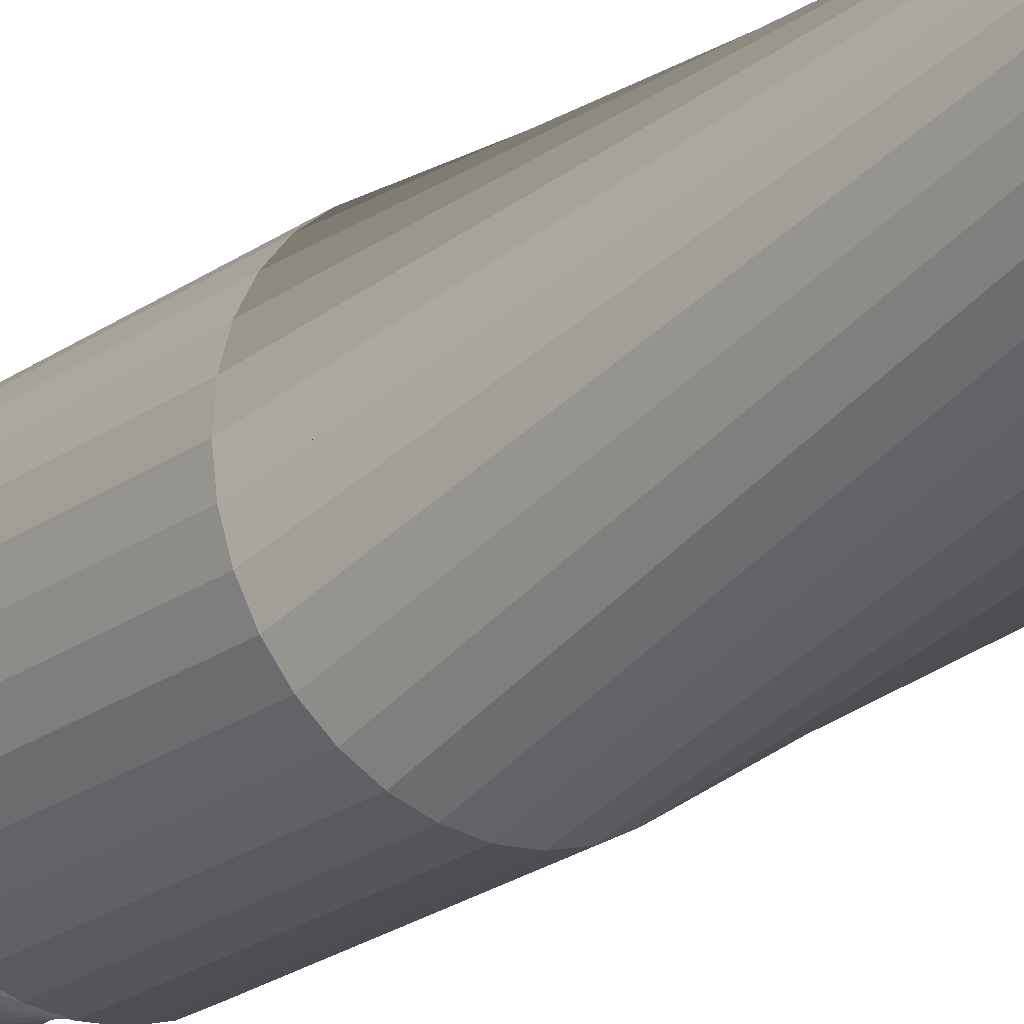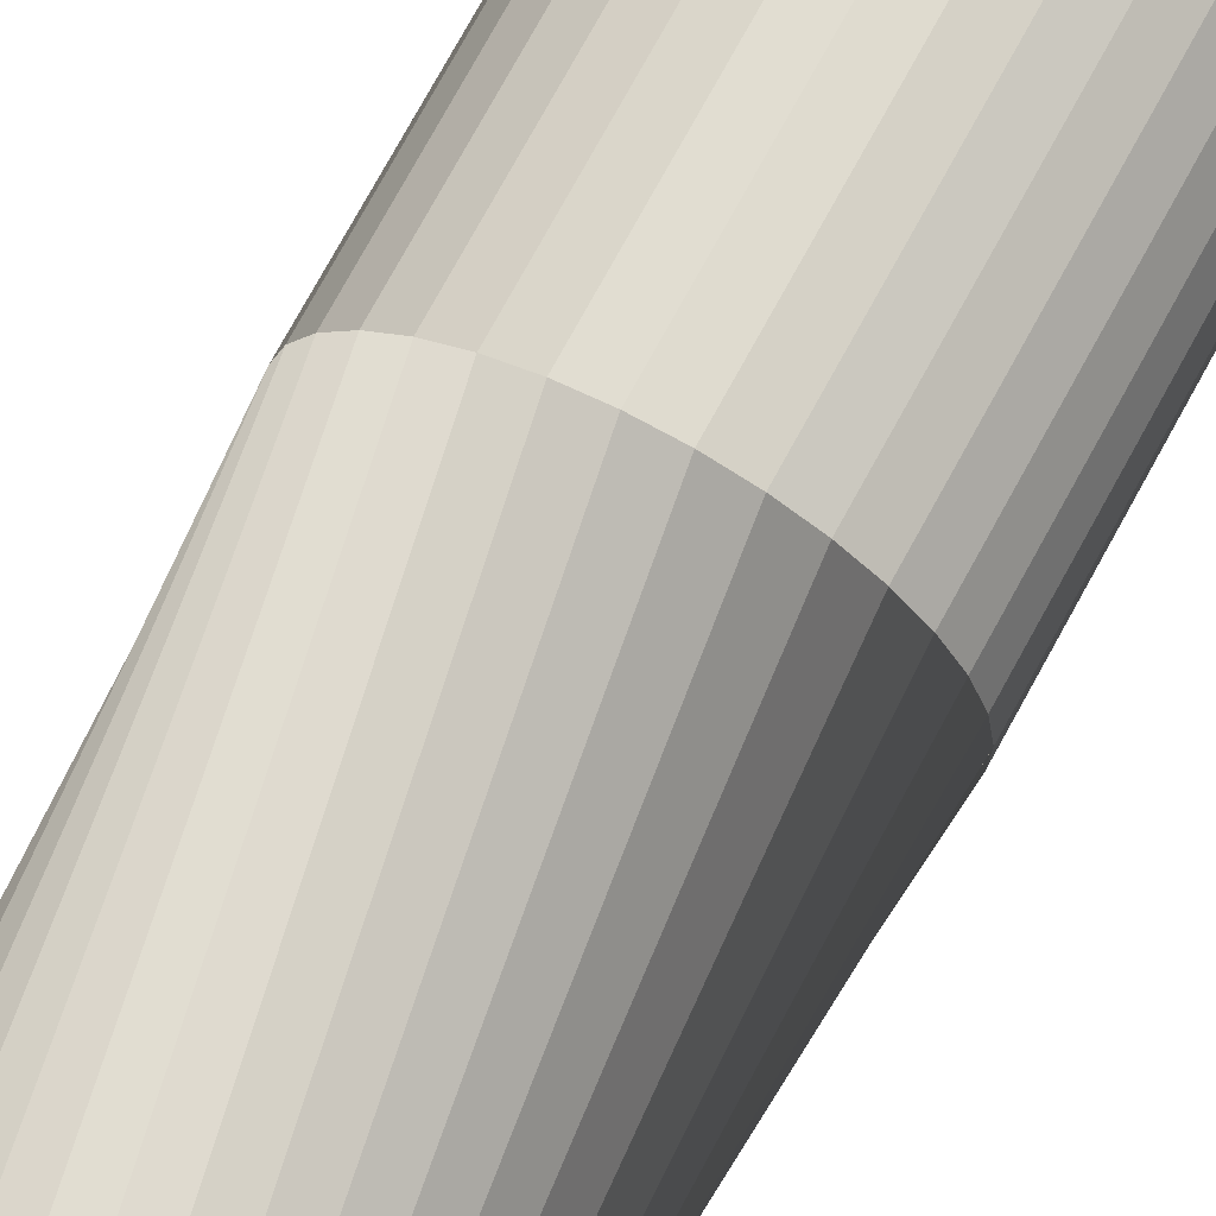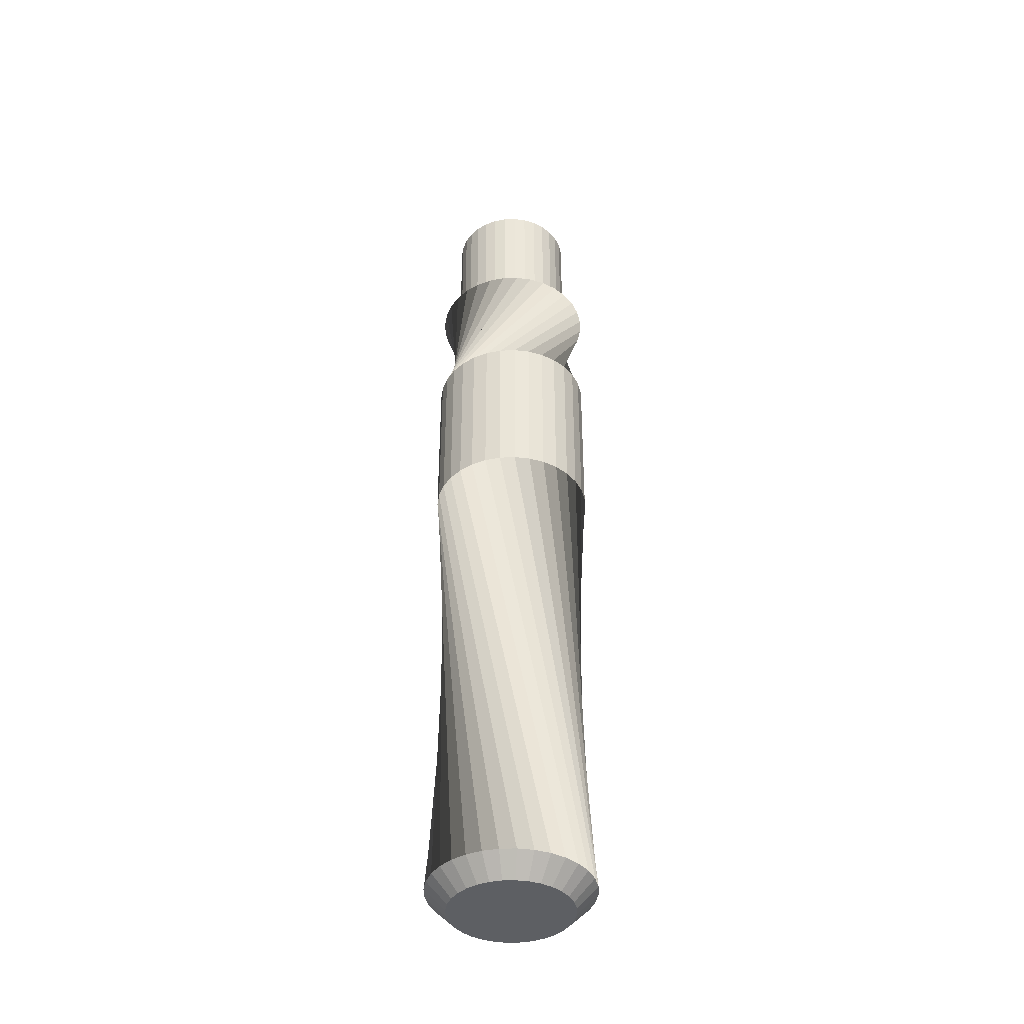
<metadata>
{"format":"obj","ext":"obj","renderer":"f3d","projection":"perspective","resolution":1024,"background":"white","views":[{"elev":-22.5,"azim":-39.2,"up":"+Z"},{"elev":69.0,"azim":27.9,"up":"+Z"},{"elev":-40.4,"azim":131.4,"up":"+Y"}]}
</metadata>
<code>
o Cylinder
v -0.133 1 -0.6688
v 0.8416 -1 -0.5402
v -0.2609 1 -0.63
v 0.72 -1 -0.694
v -0.3788 1 -0.567
v 0.5708 -1 -0.8211
v -0.4822 1 -0.4822
v 0.3996 -1 -0.9167
v -0.567 1 -0.3788
v 0.2131 -1 -0.977
v -0.63 1 -0.2609
v 0.0184 -1 -0.9998
v -0.6688 1 -0.133
v -0.177 -1 -0.9842
v -0.6819 1 -1e-06
v -0.3656 -1 -0.9308
v -0.6688 1 0.133
v -0.5402 -1 -0.8416
v -0.63 1 0.2609
v -0.694 -1 -0.72
v -0.567 1 0.3788
v -0.8211 -1 -0.5708
v -0.4822 1 0.4822
v -0.9167 -1 -0.3996
v -0.3788 1 0.567
v -0.977 -1 -0.2131
v -0.2609 1 0.63
v -0.9998 -1 -0.0184
v -0.133 1 0.6688
v -0.9842 -1 0.177
v -0 1 0.6819
v -0.9308 -1 0.3656
v 0.133 1 0.6688
v -0.8416 -1 0.5402
v 0.2609 1 0.63
v -0.72 -1 0.694
v 0.3788 1 0.567
v -0.5708 -1 0.8211
v 0.4822 1 0.4822
v -0.3996 -1 0.9167
v 0.567 1 0.3788
v -0.2131 -1 0.977
v 0.63 1 0.2609
v -0.0184 -1 0.9998
v 0.6688 1 0.133
v 0.177 -1 0.9842
v 0.6819 1 -0
v 0.3656 -1 0.9308
v 0.6688 1 -0.133
v 0.5402 -1 0.8416
v 0.63 1 -0.2609
v 0.694 -1 0.72
v 0.567 1 -0.3788
v 0.8211 -1 0.5708
v 0.4822 1 -0.4822
v 0.9167 -1 0.3996
v 0.3788 1 -0.567
v 0.977 -1 0.2131
v 0.2609 1 -0.63
v 0.9998 -1 0.0184
v 0.133 1 -0.6688
v 0.9842 -1 -0.177
v -0 1 -0.6819
v 0.9308 -1 -0.3656
v 0.9308 1 -0.3656
v 0.8416 1 -0.5402
v 0.72 1 -0.694
v 0.5708 1 -0.8211
v 0.3996 1 -0.9167
v 0.2131 1 -0.977
v 0.0184 1 -0.9998
v -0.177 1 -0.9842
v -0.3656 1 -0.9308
v -0.3996 1 0.9167
v -0.2131 1 0.977
v -0.5402 1 -0.8416
v -0.5708 1 0.8211
v -0.72 1 0.694
v -0.9308 1 0.3656
v -0.8416 1 0.5402
v -0.9998 1 -0.0184
v -0.9842 1 0.177
v -0.9167 1 -0.3996
v -0.977 1 -0.2131
v -0.694 1 -0.72
v -0.8211 1 -0.5708
v -0.0184 1 0.9998
v 0.177 1 0.9842
v 0.3656 1 0.9308
v 0.5402 1 0.8416
v 0.694 1 0.72
v 0.8211 1 0.5708
v 0.9842 1 -0.177
v 0.9998 1 0.0184
v 0.977 1 0.2131
v 0.9167 1 0.3996
v -0 2.589 -0.00512
v -0.000999 2.589 -0.005022
v -0.001959 2.589 -0.00473
v -0.002844 2.589 -0.004257
v -0.00362 2.589 -0.00362
v -0.004257 2.589 -0.002844
v -0.00473 2.589 -0.001959
v -0.005021 2.589 -0.000999
v -0.00512 2.589 -0
v 0.00362 2.589 0.00362
v 0.004257 2.589 0.002844
v -0.005022 2.589 0.000999
v 0.002844 2.589 0.004257
v 0.001959 2.589 0.00473
v -0 2.589 0.00512
v 0.000999 2.589 0.005021
v -0.001959 2.589 0.00473
v -0.000999 2.589 0.005022
v -0.00362 2.589 0.003621
v -0.002845 2.589 0.004257
v -0.00473 2.589 0.001959
v -0.004257 2.589 0.002845
v 0.00473 2.589 0.00196
v 0.005021 2.589 0.000998
v 0.00512 2.589 -0
v 0.005021 2.589 -0.000998
v 0.00473 2.589 -0.001959
v 0.004257 2.589 -0.002844
v 0.000999 2.589 -0.005022
v 0.001959 2.589 -0.00473
v 0.002844 2.589 -0.004257
v 0.00362 2.589 -0.00362
v -0 2.589 -0.6819
v -0.133 2.589 -0.6688
v -0.2609 2.589 -0.63
v -0.3788 2.589 -0.567
v -0.4822 2.589 -0.4822
v -0.567 2.589 -0.3788
v -0.63 2.589 -0.2609
v -0.6688 2.589 -0.133
v -0.6819 2.589 -1e-06
v 0.4822 2.589 0.4822
v 0.567 2.589 0.3788
v -0.6688 2.589 0.133
v 0.3788 2.589 0.567
v 0.2609 2.589 0.63
v -0 2.589 0.6819
v 0.133 2.589 0.6688
v -0.2609 2.589 0.63
v -0.133 2.589 0.6688
v -0.4822 2.589 0.4822
v -0.3788 2.589 0.567
v -0.63 2.589 0.2609
v -0.567 2.589 0.3788
v 0.63 2.589 0.2609
v 0.6688 2.589 0.133
v 0.6819 2.589 -0
v 0.6688 2.589 -0.133
v 0.63 2.589 -0.2609
v 0.567 2.589 -0.3788
v 0.133 2.589 -0.6688
v 0.2609 2.589 -0.63
v 0.3788 2.589 -0.567
v 0.4822 2.589 -0.4822
v -0.5388 1.175 -0.5522
v -0.4233 1.175 -0.647
v -0.2917 1.175 -0.7173
v -0.1487 1.175 -0.7607
v -0.6336 1.174 -0.4367
v -0.704 1.174 -0.3049
v -0.7474 1.173 -0.162
v -0.762 1.172 -0.01332
v -0.704 1.171 0.2783
v -0.7474 1.172 0.1353
v 0.704 1.171 0.2783
v 0.6336 1.171 0.41
v 0.5388 1.17 0.5255
v 0.4233 1.17 0.6203
v 0.2916 1.17 0.6907
v 0.1487 1.169 0.7341
v 5e-06 1.169 0.7487
v -0.1487 1.169 0.7341
v -0.2916 1.17 0.6907
v -0.4234 1.17 0.6203
v 0.7474 1.172 0.1353
v -0.5388 1.17 0.5255
v -0.6336 1.171 0.41
v 0.762 1.172 -0.01342
v 0.7474 1.173 -0.162
v 0.704 1.174 -0.3049
v 0.5388 1.175 -0.5522
v 0.6336 1.174 -0.4366
v 0.4234 1.175 -0.6469
v 0.2916 1.175 -0.7173
v 3.5e-05 1.175 -0.7754
v 0.1487 1.175 -0.7607
v 3.6e-05 4.064 -0.7636
v 0 4.825 0.006681
v -0.000998 4.825 0.006583
v 0.1487 4.064 -0.7489
v -0.001958 4.825 0.006291
v 0.2916 4.064 -0.7056
v -0.002843 4.825 0.005818
v 0.4234 4.064 -0.6351
v 0.5388 4.063 -0.5404
v -0.003619 4.825 0.005181
v -0.004256 4.825 0.004405
v 0.6336 4.063 -0.4249
v -0.004729 4.825 0.00352
v 0.704 4.062 -0.2931
v -0.005021 4.825 0.00256
v 0.7474 4.062 -0.1503
v -0.005119 4.825 0.001561
v 0.762 4.061 -0.001643
v -0.5388 4.059 0.5373
v 0.003621 4.825 -0.002059
v 0.004258 4.825 -0.001283
v -0.6336 4.059 0.4218
v -0.005021 4.825 0.000562
v 0.7474 4.061 0.1471
v -0.4234 4.059 0.632
v 0.002845 4.825 -0.002696
v -0.2916 4.058 0.7025
v 0.00196 4.825 -0.003169
v 5e-06 4.058 0.7605
v 0 4.825 -0.003559
v 0.001 4.825 -0.00346
v -0.1487 4.058 0.7458
v 0.2916 4.058 0.7025
v -0.001959 4.825 -0.003169
v -0.000998 4.825 -0.00346
v 0.1487 4.058 0.7458
v 0.5388 4.059 0.5373
v -0.003619 4.825 -0.002059
v -0.002844 4.825 -0.002696
v 0.4233 4.059 0.6321
v 0.704 4.06 0.2901
v -0.004729 4.825 -0.000398
v -0.004256 4.825 -0.001283
v 0.6336 4.059 0.4218
v -0.704 4.06 0.2901
v 0.004731 4.825 -0.000398
v 0.005022 4.825 0.000563
v -0.7474 4.061 0.1471
v 0.005121 4.825 0.001561
v -0.762 4.061 -0.00155
v 0.005022 4.825 0.002559
v -0.7474 4.062 -0.1502
v 0.004731 4.825 0.003521
v -0.704 4.062 -0.2932
v 0.004258 4.825 0.004406
v -0.6336 4.063 -0.4249
v -0.1487 4.064 -0.7489
v 0.000999 4.825 0.006583
v -0.2917 4.064 -0.7055
v 0.00196 4.825 0.006291
v -0.4233 4.064 -0.6352
v 0.002845 4.825 0.005818
v -0.5388 4.063 -0.5404
v 0.003621 4.825 0.005181
v 0.01007 2.451 -1.033
v -0.185 2.451 -1.014
v -0.3726 2.451 -0.9571
v -0.5455 2.451 -0.8647
v -0.697 2.451 -0.7403
v -0.8214 2.451 -0.5888
v -0.9138 2.451 -0.4159
v -0.9707 2.451 -0.2283
v -0.9899 2.451 -0.03321
v 0.7172 2.451 0.6739
v 0.8415 2.451 0.5224
v -0.9707 2.451 0.1619
v 0.5656 2.451 0.7983
v 0.3928 2.451 0.8907
v 0.01007 2.451 0.9668
v 0.2052 2.451 0.9476
v -0.3726 2.451 0.8907
v -0.185 2.451 0.9476
v -0.697 2.451 0.6739
v -0.5455 2.451 0.7983
v -0.9138 2.451 0.3495
v -0.8214 2.451 0.5224
v 0.934 2.451 0.3495
v 0.9909 2.451 0.1619
v 1.01 2.451 -0.0332
v 0.9909 2.451 -0.2283
v 0.934 2.451 -0.4159
v 0.8415 2.451 -0.5888
v 0.2052 2.451 -1.014
v 0.3928 2.451 -0.9571
v 0.5656 2.451 -0.8647
v 0.7172 2.451 -0.7403
v 0.01007 2.451 -0.7151
v -0.123 2.451 -0.702
v -0.2509 2.451 -0.6632
v -0.3688 2.451 -0.6002
v -0.4721 2.451 -0.5154
v -0.5569 2.451 -0.412
v -0.6199 2.451 -0.2942
v -0.6587 2.451 -0.1662
v -0.6718 2.451 -0.03321
v 0.4922 2.451 0.449
v 0.577 2.451 0.3456
v -0.6587 2.451 0.09982
v 0.3889 2.451 0.5338
v 0.271 2.451 0.5968
v 0.01007 2.451 0.6487
v 0.1431 2.451 0.6356
v -0.2509 2.451 0.5968
v -0.123 2.451 0.6356
v -0.4721 2.451 0.449
v -0.3688 2.451 0.5338
v -0.6199 2.451 0.2277
v -0.5569 2.451 0.3456
v 0.6401 2.451 0.2277
v 0.6789 2.451 0.09982
v 0.692 2.451 -0.0332
v 0.6789 2.451 -0.1662
v 0.6401 2.451 -0.2942
v 0.577 2.451 -0.412
v 0.1431 2.451 -0.702
v 0.271 2.451 -0.6632
v 0.3889 2.451 -0.6002
v 0.4922 2.451 -0.5154
v -0.4721 4.04 -0.5154
v -0.5569 4.04 -0.412
v 0.692 4.04 -0.0332
v 0.6789 4.04 -0.1662
v -0.1457 -7.039 -0.7327
v -0.1951 -6.787 -0.9808
v 1e-06 -6.787 -1
v 1e-06 -7.039 -0.7471
v -0.2859 -7.039 -0.6902
v -0.3827 -6.787 -0.9239
v -0.5282 -7.039 -0.5282
v -0.7071 -6.787 -0.7071
v -0.5556 -6.787 -0.8315
v -0.415 -7.039 -0.6212
v -0.6212 -7.039 -0.415
v -0.8315 -6.787 -0.5556
v -0.6902 -7.039 -0.2859
v -0.9239 -6.787 -0.3827
v -0.7327 -7.039 -0.1457
v -0.9808 -6.787 -0.1951
v -0.7471 -7.039 -1e-06
v -1 -6.787 -1e-06
v 0.415 -7.039 0.6212
v 0.5556 -6.787 0.8315
v 0.3827 -6.787 0.9239
v 0.2859 -7.039 0.6902
v -0.7327 -7.039 0.1457
v -0.9808 -6.787 0.1951
v 0.6212 -7.039 0.415
v 0.8315 -6.787 0.5556
v 0.7071 -6.787 0.7071
v 0.5282 -7.039 0.5282
v -0.6212 -7.039 0.415
v -0.8315 -6.787 0.5556
v -0.9239 -6.787 0.3827
v -0.6902 -7.039 0.2859
v 0.1457 -7.039 0.7327
v 0.1951 -6.787 0.9808
v 1e-06 -6.787 1
v 1e-06 -7.039 0.7471
v -0.1457 -7.039 0.7327
v -0.1951 -6.787 0.9808
v -0.3827 -6.787 0.9239
v -0.2859 -7.039 0.6902
v -0.415 -7.039 0.6212
v -0.5556 -6.787 0.8315
v -0.7071 -6.787 0.7071
v -0.5282 -7.039 0.5282
v 0.6902 -7.039 0.2859
v 0.9239 -6.787 0.3827
v 0.7327 -7.039 0.1457
v 0.9808 -6.787 0.1951
v 0.7471 -7.039 -0
v 1 -6.787 -0
v 0.7327 -7.039 -0.1457
v 0.9808 -6.787 -0.1951
v 0.6902 -7.039 -0.2859
v 0.9239 -6.787 -0.3827
v 0.1951 -6.787 -0.9808
v 0.1457 -7.039 -0.7327
v 0.3827 -6.787 -0.9239
v 0.2859 -7.039 -0.6902
v 0.5556 -6.787 -0.8315
v 0.415 -7.039 -0.6212
v 0.7071 -6.787 -0.7071
v 0.5282 -7.039 -0.5282
v 0.8315 -6.787 -0.5556
v 0.6212 -7.039 -0.415
f 14 72 71 12
f 58 95 96 56
f 6 68 67 4
f 42 75 74 40
f 12 71 70 10
f 60 94 95 58
f 44 87 75 42
f 10 70 69 8
f 62 93 94 60
f 40 74 77 38
f 38 77 78 36
f 36 78 80 34
f 34 80 79 32
f 32 79 82 30
f 30 82 81 28
f 28 81 84 26
f 24 83 86 22
f 22 86 85 20
f 20 85 76 18
f 18 76 73 16
f 16 73 72 14
f 64 65 93 62
f 9 11 135 134
f 2 66 65 64
f 4 67 66 2
f 18 16 342 348
f 8 69 68 6
f 26 84 83 24
f 56 96 92 54
f 54 92 91 52
f 52 91 90 50
f 50 90 89 48
f 48 89 88 46
f 46 88 87 44
f 90 91 283 282
f 9 134 322 294
f 133 7 293 321
f 43 41 299 311
f 47 45 312 313
f 78 77 269 270
f 80 78 270 272
f 45 43 311 312
f 77 74 266 269
f 19 17 300 309
f 67 68 260 259
f 134 133 321 322
f 89 90 282 281
f 21 19 309 310
f 75 87 279 267
f 68 69 261 260
f 25 23 307 308
f 73 76 268 265
f 29 27 305 306
f 66 67 259 258
f 88 89 281 280
f 33 31 303 304
f 37 35 302 301
f 92 96 288 284
f 39 37 301 298
f 65 66 258 257
f 74 75 267 266
f 87 88 280 279
f 17 15 297 300
f 41 39 298 299
f 96 95 287 288
f 15 13 296 297
f 112 110 220 223
f 21 23 147 150
f 41 43 151 139
f 11 13 136 135
f 13 11 295 296
f 13 15 137 136
f 49 51 155 154
f 39 41 139 138
f 51 53 156 155
f 15 17 140 137
f 61 63 129 157
f 37 39 138 141
f 59 61 157 158
f 35 37 141 142
f 57 59 158 159
f 31 33 144 143
f 55 57 159 160
f 27 29 146 145
f 53 55 160 156
f 23 25 148 147
f 63 1 130 129
f 5 7 133 132
f 19 21 150 149
f 1 3 131 130
f 33 35 142 144
f 17 19 149 140
f 3 5 132 131
f 29 31 143 146
f 43 45 152 151
f 23 21 310 307
f 25 27 145 148
f 45 47 153 152
f 98 97 129 130
f 99 98 130 131
f 100 99 131 132
f 102 101 133 134
f 103 102 134 135
f 104 103 135 136
f 105 104 136 137
f 107 106 138 139
f 108 105 137 140
f 106 109 141 138
f 109 110 142 141
f 112 111 143 144
f 114 113 145 146
f 116 115 147 148
f 118 117 149 150
f 117 108 140 149
f 120 119 151 152
f 121 120 152 153
f 119 107 139 151
f 122 121 153 154
f 123 122 154 155
f 124 123 155 156
f 97 125 157 129
f 125 126 158 157
f 126 127 159 158
f 127 128 160 159
f 128 124 156 160
f 101 100 132 133
f 110 112 144 142
f 111 114 146 143
f 113 116 148 145
f 115 118 150 147
f 125 97 194 250
f 128 127 254 256
f 114 111 222 227
f 176 177 178 179 180 182 183 169 170 168 167 166 165 161 162 163 164 191 192 190 189 187 188 186 185 184 181 171 172 173 174 175
f 116 113 226 231
f 126 125 250 252
f 118 115 230 235
f 255 253 162 161
f 101 102 203 202
f 119 120 239 238
f 99 100 199 197
f 111 112 223 222
f 110 109 218 220
f 100 101 202 199
f 113 114 227 226
f 120 121 241 239
f 102 103 205 203
f 115 116 231 230
f 121 122 243 241
f 103 104 207 205
f 117 118 235 234
f 108 117 234 215
f 104 105 209 207
f 122 123 245 243
f 105 108 215 209
f 123 124 247 245
f 109 106 212 218
f 124 128 256 247
f 106 107 213 212
f 98 99 197 195
f 107 119 238 213
f 127 126 252 254
f 194 195 196 193
f 195 197 198 196
f 197 199 200 198
f 202 203 204 201
f 203 205 206 204
f 205 207 208 206
f 207 209 210 208
f 212 213 214 211
f 209 215 216 210
f 218 212 211 217
f 220 218 217 219
f 222 223 224 221
f 226 227 228 225
f 230 231 232 229
f 234 235 236 233
f 215 234 233 216
f 238 239 240 237
f 239 241 242 240
f 213 238 237 214
f 241 243 244 242
f 243 245 246 244
f 245 247 248 246
f 250 194 193 249
f 252 250 249 251
f 254 252 251 253
f 256 254 253 255
f 247 256 255 248
f 199 202 201 200
f 223 220 219 224
f 227 222 221 228
f 231 226 225 232
f 235 230 229 236
f 97 98 195 194
f 204 206 186 188
f 225 228 176 175
f 193 196 192 191
f 237 240 170 169
f 246 248 165 166
f 248 255 161 165
f 217 211 182 180
f 206 208 185 186
f 196 198 190 192
f 240 242 168 170
f 200 201 187 189
f 229 232 174 173
f 249 193 191 164
f 219 217 180 179
f 214 237 169 183
f 224 219 179 178
f 208 210 184 185
f 198 200 189 190
f 251 249 164 163
f 228 221 177 176
f 233 236 172 171
f 242 244 167 168
f 221 224 178 177
f 232 225 175 174
f 211 214 183 182
f 216 233 171 181
f 253 251 163 162
f 201 204 188 187
f 244 246 166 167
f 236 229 173 172
f 210 216 181 184
f 290 289 257 258
f 291 290 258 259
f 292 291 259 260
f 294 293 261 262
f 295 294 262 263
f 296 295 263 264
f 297 296 264 265
f 299 298 266 267
f 300 297 265 268
f 298 301 269 266
f 301 302 270 269
f 304 303 271 272
f 306 305 273 274
f 308 307 275 276
f 310 309 277 278
f 309 300 268 277
f 312 311 279 280
f 313 312 280 281
f 311 299 267 279
f 314 313 281 282
f 315 314 282 283
f 316 315 283 284
f 289 317 285 257
f 317 318 286 285
f 318 319 287 286
f 319 320 288 287
f 320 316 284 288
f 293 292 260 261
f 302 304 272 270
f 303 306 274 271
f 305 308 276 273
f 307 310 278 275
f 313 314 324 323
f 293 294 322 321
f 69 70 262 261
f 82 79 271 274
f 79 80 272 271
f 51 49 314 315
f 91 92 284 283
f 53 51 315 316
f 70 71 263 262
f 63 61 317 289
f 84 81 273 276
f 93 65 257 285
f 81 82 274 273
f 61 59 318 317
f 59 57 319 318
f 49 154 324 314
f 71 72 264 263
f 57 55 320 319
f 86 83 275 278
f 153 47 313 323
f 83 84 276 275
f 55 53 316 320
f 1 63 289 290
f 94 93 285 286
f 7 5 292 293
f 3 1 290 291
f 85 86 278 277
f 72 73 265 264
f 35 33 304 302
f 5 3 291 292
f 31 29 306 303
f 95 94 286 287
f 27 25 308 305
f 11 9 294 295
f 154 153 323 324
f 76 85 277 268
f 4 2 326 330
f 42 40 351 350
f 30 28 363 362
f 40 38 344 351
f 56 54 387 385
f 10 8 332 336
f 32 30 362 359
f 54 52 378 387
f 38 36 345 344
f 22 20 355 354
f 26 24 367 366
f 8 6 333 332
f 12 10 336 338
f 6 4 330 333
f 28 26 366 363
f 48 46 372 374
f 34 32 359 358
f 62 60 381 379
f 14 12 338 340
f 337 335 331 334 329 325 328 380 382 384 386 388 377 375 373 371 369 349 352 343 346 357 360 361 364 365 368 353 356 347 341 339
f 44 42 350 370
f 46 44 370 372
f 60 58 383 381
f 24 22 354 367
f 50 48 374 376
f 16 14 340 342
f 64 62 379 327
f 20 18 348 355
f 58 56 385 383
f 36 34 358 345
f 52 50 376 378
f 326 327 328 325
f 330 326 325 329
f 332 333 334 331
f 336 332 331 335
f 338 336 335 337
f 340 338 337 339
f 342 340 339 341
f 344 345 346 343
f 348 342 341 347
f 333 330 329 334
f 350 351 352 349
f 354 355 356 353
f 351 344 343 352
f 358 359 360 357
f 362 363 364 361
f 366 367 368 365
f 355 348 347 356
f 370 350 349 369
f 372 370 369 371
f 374 372 371 373
f 376 374 373 375
f 378 376 375 377
f 327 379 380 328
f 379 381 382 380
f 381 383 384 382
f 383 385 386 384
f 385 387 388 386
f 387 378 377 388
f 345 358 357 346
f 359 362 361 360
f 363 366 365 364
f 367 354 353 368
f 2 64 327 326

</code>
